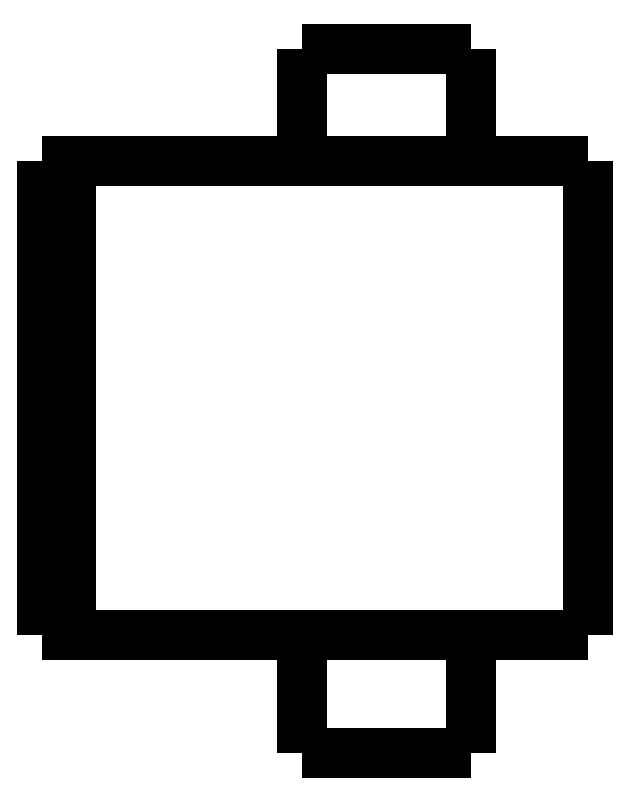
<metadata>
{"format":"dxf","ext":"dxf","renderer":"ezdxf+matplotlib","layout":"modelspace","background":"white","min_lineweight":24,"dpi":150}
</metadata>
<code>
0
SECTION
2
ENTITIES
0
LWPOLYLINE
8
0
90
51
70
0
10
0
20
20.6
10
0
20
20.27
10
0
20
19.94
10
0
20
19.61
10
0
20
19.28
10
0
20
18.95
10
0
20
18.62
10
0
20
18.29
10
0
20
17.96
10
0
20
17.63
10
0
20
17.3
10
0
20
16.97
10
0
20
16.64
10
0
20
16.31
10
0
20
15.98
10
0
20
15.65
10
0
20
15.32
10
0
20
14.99
10
0
20
14.66
10
0
20
14.33
10
0
20
14
10
0
20
13.67
10
0
20
13.34
10
0
20
13.01
10
0
20
12.68
10
0
20
12.35
10
0
20
12.02
10
0
20
11.69
10
0
20
11.36
10
0
20
11.03
10
0
20
10.7
10
0
20
10.37
10
0
20
10.04
10
0
20
9.71
10
0
20
9.38
10
0
20
9.05
10
0
20
8.72
10
0
20
8.39
10
0
20
8.06
10
0
20
7.73
10
0
20
7.4
10
0
20
7.07
10
0
20
6.74
10
0
20
6.41
10
0
20
6.08
10
0
20
5.75
10
0
20
5.42
10
0
20
5.09
10
0
20
4.76
10
0
20
4.43
10
0
20
4.1
0
LWPOLYLINE
8
0
90
51
70
0
10
-9.95
20
4.1
10
-9.95
20
4.018
10
-9.95
20
3.936
10
-9.95
20
3.854
10
-9.95
20
3.772
10
-9.95
20
3.69
10
-9.95
20
3.608
10
-9.95
20
3.526
10
-9.95
20
3.444
10
-9.95
20
3.362
10
-9.95
20
3.28
10
-9.95
20
3.198
10
-9.95
20
3.116
10
-9.95
20
3.034
10
-9.95
20
2.952
10
-9.95
20
2.87
10
-9.95
20
2.788
10
-9.95
20
2.706
10
-9.95
20
2.624
10
-9.95
20
2.542
10
-9.95
20
2.46
10
-9.95
20
2.378
10
-9.95
20
2.296
10
-9.95
20
2.214
10
-9.95
20
2.132
10
-9.95
20
2.05
10
-9.95
20
1.968
10
-9.95
20
1.886
10
-9.95
20
1.804
10
-9.95
20
1.722
10
-9.95
20
1.64
10
-9.95
20
1.558
10
-9.95
20
1.476
10
-9.95
20
1.394
10
-9.95
20
1.312
10
-9.95
20
1.23
10
-9.95
20
1.148
10
-9.95
20
1.066
10
-9.95
20
0.984
10
-9.95
20
0.902
10
-9.95
20
0.82
10
-9.95
20
0.738
10
-9.95
20
0.656
10
-9.95
20
0.574
10
-9.95
20
0.492
10
-9.95
20
0.41
10
-9.95
20
0.328
10
-9.95
20
0.246
10
-9.95
20
0.164
10
-9.95
20
0.082
10
-9.95
20
0
0
LWPOLYLINE
8
0
90
51
70
0
10
-4.05
20
4.1
10
-4.05
20
4.018
10
-4.05
20
3.936
10
-4.05
20
3.854
10
-4.05
20
3.772
10
-4.05
20
3.69
10
-4.05
20
3.608
10
-4.05
20
3.526
10
-4.05
20
3.444
10
-4.05
20
3.362
10
-4.05
20
3.28
10
-4.05
20
3.198
10
-4.05
20
3.116
10
-4.05
20
3.034
10
-4.05
20
2.952
10
-4.05
20
2.87
10
-4.05
20
2.788
10
-4.05
20
2.706
10
-4.05
20
2.624
10
-4.05
20
2.542
10
-4.05
20
2.46
10
-4.05
20
2.378
10
-4.05
20
2.296
10
-4.05
20
2.214
10
-4.05
20
2.132
10
-4.05
20
2.05
10
-4.05
20
1.968
10
-4.05
20
1.886
10
-4.05
20
1.804
10
-4.05
20
1.722
10
-4.05
20
1.64
10
-4.05
20
1.558
10
-4.05
20
1.476
10
-4.05
20
1.394
10
-4.05
20
1.312
10
-4.05
20
1.23
10
-4.05
20
1.148
10
-4.05
20
1.066
10
-4.05
20
0.984
10
-4.05
20
0.902
10
-4.05
20
0.82
10
-4.05
20
0.738
10
-4.05
20
0.656
10
-4.05
20
0.574
10
-4.05
20
0.492
10
-4.05
20
0.41
10
-4.05
20
0.328
10
-4.05
20
0.246
10
-4.05
20
0.164
10
-4.05
20
0.082
10
-4.05
20
0
0
LWPOLYLINE
8
0
90
51
70
0
10
-9.95
20
24.5
10
-9.95
20
24.42
10
-9.95
20
24.34
10
-9.95
20
24.27
10
-9.95
20
24.19
10
-9.95
20
24.11
10
-9.95
20
24.03
10
-9.95
20
23.95
10
-9.95
20
23.88
10
-9.95
20
23.8
10
-9.95
20
23.72
10
-9.95
20
23.64
10
-9.95
20
23.56
10
-9.95
20
23.49
10
-9.95
20
23.41
10
-9.95
20
23.33
10
-9.95
20
23.25
10
-9.95
20
23.17
10
-9.95
20
23.1
10
-9.95
20
23.02
10
-9.95
20
22.94
10
-9.95
20
22.86
10
-9.95
20
22.78
10
-9.95
20
22.71
10
-9.95
20
22.63
10
-9.95
20
22.55
10
-9.95
20
22.47
10
-9.95
20
22.39
10
-9.95
20
22.32
10
-9.95
20
22.24
10
-9.95
20
22.16
10
-9.95
20
22.08
10
-9.95
20
22
10
-9.95
20
21.93
10
-9.95
20
21.85
10
-9.95
20
21.77
10
-9.95
20
21.69
10
-9.95
20
21.61
10
-9.95
20
21.54
10
-9.95
20
21.46
10
-9.95
20
21.38
10
-9.95
20
21.3
10
-9.95
20
21.22
10
-9.95
20
21.15
10
-9.95
20
21.07
10
-9.95
20
20.99
10
-9.95
20
20.91
10
-9.95
20
20.83
10
-9.95
20
20.76
10
-9.95
20
20.68
10
-9.95
20
20.6
0
LWPOLYLINE
8
0
90
51
70
0
10
-4.05
20
24.5
10
-4.05
20
24.42
10
-4.05
20
24.34
10
-4.05
20
24.27
10
-4.05
20
24.19
10
-4.05
20
24.11
10
-4.05
20
24.03
10
-4.05
20
23.95
10
-4.05
20
23.88
10
-4.05
20
23.8
10
-4.05
20
23.72
10
-4.05
20
23.64
10
-4.05
20
23.56
10
-4.05
20
23.49
10
-4.05
20
23.41
10
-4.05
20
23.33
10
-4.05
20
23.25
10
-4.05
20
23.17
10
-4.05
20
23.1
10
-4.05
20
23.02
10
-4.05
20
22.94
10
-4.05
20
22.86
10
-4.05
20
22.78
10
-4.05
20
22.71
10
-4.05
20
22.63
10
-4.05
20
22.55
10
-4.05
20
22.47
10
-4.05
20
22.39
10
-4.05
20
22.32
10
-4.05
20
22.24
10
-4.05
20
22.16
10
-4.05
20
22.08
10
-4.05
20
22
10
-4.05
20
21.93
10
-4.05
20
21.85
10
-4.05
20
21.77
10
-4.05
20
21.69
10
-4.05
20
21.61
10
-4.05
20
21.54
10
-4.05
20
21.46
10
-4.05
20
21.38
10
-4.05
20
21.3
10
-4.05
20
21.22
10
-4.05
20
21.15
10
-4.05
20
21.07
10
-4.05
20
20.99
10
-4.05
20
20.91
10
-4.05
20
20.83
10
-4.05
20
20.76
10
-4.05
20
20.68
10
-4.05
20
20.6
0
LWPOLYLINE
8
0
90
51
70
0
10
-13.45
20
20.6
10
-13.27
20
20.6
10
-13.08
20
20.6
10
-12.9
20
20.6
10
-12.69
20
20.6
10
-12.45
20
20.6
10
-12.2
20
20.6
10
-11.96
20
20.6
10
-11.67
20
20.6
10
-11.37
20
20.6
10
-11.07
20
20.6
10
-10.76
20
20.6
10
-10.42
20
20.6
10
-10.08
20
20.6
10
-9.745
20
20.6
10
-9.385
20
20.6
10
-9.018
20
20.6
10
-8.651
20
20.6
10
-8.281
20
20.6
10
-7.9
20
20.6
10
-7.518
20
20.6
10
-7.137
20
20.6
10
-6.755
20
20.6
10
-6.374
20
20.6
10
-5.993
20
20.6
10
-5.611
20
20.6
10
-5.245
20
20.6
10
-4.878
20
20.6
10
-4.512
20
20.6
10
-4.158
20
20.6
10
-3.82
20
20.6
10
-3.483
20
20.6
10
-3.145
20
20.6
10
-2.844
20
20.6
10
-2.548
20
20.6
10
-2.252
20
20.6
10
-1.971
20
20.6
10
-1.729
20
20.6
10
-1.486
20
20.6
10
-1.243
20
20.6
10
-1.045
20
20.6
10
-0.8651
20
20.6
10
-0.6848
20
20.6
10
-0.5144
20
20.6
10
-0.4034
20
20.6
10
-0.2924
20
20.6
10
-0.1814
20
20.6
10
-0.1124
20
20.6
10
-0.07495
20
20.6
10
-0.03748
20
20.6
10
0
20
20.6
0
LWPOLYLINE
8
0
90
51
70
0
10
-13.45
20
4.1
10
-13.27
20
4.1
10
-13.08
20
4.1
10
-12.9
20
4.1
10
-12.69
20
4.1
10
-12.45
20
4.1
10
-12.2
20
4.1
10
-11.96
20
4.1
10
-11.67
20
4.1
10
-11.37
20
4.1
10
-11.07
20
4.1
10
-10.76
20
4.1
10
-10.42
20
4.1
10
-10.08
20
4.1
10
-9.745
20
4.1
10
-9.385
20
4.1
10
-9.018
20
4.1
10
-8.651
20
4.1
10
-8.281
20
4.1
10
-7.9
20
4.1
10
-7.518
20
4.1
10
-7.137
20
4.1
10
-6.755
20
4.1
10
-6.374
20
4.1
10
-5.993
20
4.1
10
-5.611
20
4.1
10
-5.245
20
4.1
10
-4.878
20
4.1
10
-4.512
20
4.1
10
-4.158
20
4.1
10
-3.82
20
4.1
10
-3.483
20
4.1
10
-3.145
20
4.1
10
-2.844
20
4.1
10
-2.548
20
4.1
10
-2.252
20
4.1
10
-1.971
20
4.1
10
-1.729
20
4.1
10
-1.486
20
4.1
10
-1.243
20
4.1
10
-1.045
20
4.1
10
-0.8651
20
4.1
10
-0.6848
20
4.1
10
-0.5144
20
4.1
10
-0.4034
20
4.1
10
-0.2924
20
4.1
10
-0.1814
20
4.1
10
-0.1124
20
4.1
10
-0.07495
20
4.1
10
-0.03748
20
4.1
10
0
20
4.1
0
LWPOLYLINE
8
0
90
51
70
0
10
-18
20
20.6
10
-17.95
20
20.6
10
-17.89
20
20.6
10
-17.84
20
20.6
10
-17.78
20
20.6
10
-17.73
20
20.6
10
-17.67
20
20.6
10
-17.62
20
20.6
10
-17.57
20
20.6
10
-17.51
20
20.6
10
-17.46
20
20.6
10
-17.4
20
20.6
10
-17.35
20
20.6
10
-17.3
20
20.6
10
-17.24
20
20.6
10
-17.19
20
20.6
10
-17.13
20
20.6
10
-17.08
20
20.6
10
-17.02
20
20.6
10
-16.97
20
20.6
10
-16.92
20
20.6
10
-16.86
20
20.6
10
-16.81
20
20.6
10
-16.75
20
20.6
10
-16.7
20
20.6
10
-16.65
20
20.6
10
-16.59
20
20.6
10
-16.54
20
20.6
10
-16.48
20
20.6
10
-16.43
20
20.6
10
-16.37
20
20.6
10
-16.32
20
20.6
10
-16.27
20
20.6
10
-16.21
20
20.6
10
-16.16
20
20.6
10
-16.1
20
20.6
10
-16.05
20
20.6
10
-16
20
20.6
10
-15.94
20
20.6
10
-15.89
20
20.6
10
-15.83
20
20.6
10
-15.78
20
20.6
10
-15.72
20
20.6
10
-15.67
20
20.6
10
-15.62
20
20.6
10
-15.56
20
20.6
10
-15.51
20
20.6
10
-15.45
20
20.6
10
-15.4
20
20.6
10
-15.35
20
20.6
10
-15.29
20
20.6
0
LWPOLYLINE
8
0
90
51
70
0
10
-18
20
20.6
10
-18
20
20.27
10
-18
20
19.94
10
-18
20
19.61
10
-18
20
19.28
10
-18
20
18.95
10
-18
20
18.62
10
-18
20
18.29
10
-18
20
17.96
10
-18
20
17.63
10
-18
20
17.3
10
-18
20
16.97
10
-18
20
16.64
10
-18
20
16.31
10
-18
20
15.98
10
-18
20
15.65
10
-18
20
15.32
10
-18
20
14.99
10
-18
20
14.66
10
-18
20
14.33
10
-18
20
14
10
-18
20
13.67
10
-18
20
13.34
10
-18
20
13.01
10
-18
20
12.68
10
-18
20
12.35
10
-18
20
12.02
10
-18
20
11.69
10
-18
20
11.36
10
-18
20
11.03
10
-18
20
10.7
10
-18
20
10.37
10
-18
20
10.04
10
-18
20
9.71
10
-18
20
9.38
10
-18
20
9.05
10
-18
20
8.72
10
-18
20
8.39
10
-18
20
8.06
10
-18
20
7.73
10
-18
20
7.4
10
-18
20
7.07
10
-18
20
6.74
10
-18
20
6.41
10
-18
20
6.08
10
-18
20
5.75
10
-18
20
5.42
10
-18
20
5.09
10
-18
20
4.76
10
-18
20
4.43
10
-18
20
4.1
0
LWPOLYLINE
8
0
90
51
70
0
10
-18
20
4.1
10
-17.95
20
4.1
10
-17.89
20
4.1
10
-17.84
20
4.1
10
-17.78
20
4.1
10
-17.73
20
4.1
10
-17.67
20
4.1
10
-17.62
20
4.1
10
-17.57
20
4.1
10
-17.51
20
4.1
10
-17.46
20
4.1
10
-17.4
20
4.1
10
-17.35
20
4.1
10
-17.3
20
4.1
10
-17.24
20
4.1
10
-17.19
20
4.1
10
-17.13
20
4.1
10
-17.08
20
4.1
10
-17.02
20
4.1
10
-16.97
20
4.1
10
-16.92
20
4.1
10
-16.86
20
4.1
10
-16.81
20
4.1
10
-16.75
20
4.1
10
-16.7
20
4.1
10
-16.65
20
4.1
10
-16.59
20
4.1
10
-16.54
20
4.1
10
-16.48
20
4.1
10
-16.43
20
4.1
10
-16.37
20
4.1
10
-16.32
20
4.1
10
-16.27
20
4.1
10
-16.21
20
4.1
10
-16.16
20
4.1
10
-16.1
20
4.1
10
-16.05
20
4.1
10
-16
20
4.1
10
-15.94
20
4.1
10
-15.89
20
4.1
10
-15.83
20
4.1
10
-15.78
20
4.1
10
-15.72
20
4.1
10
-15.67
20
4.1
10
-15.62
20
4.1
10
-15.56
20
4.1
10
-15.51
20
4.1
10
-15.45
20
4.1
10
-15.4
20
4.1
10
-15.35
20
4.1
10
-15.29
20
4.1
0
LWPOLYLINE
8
0
90
51
70
0
10
-19
20
4.1
10
-19
20
4.43
10
-19
20
4.76
10
-19
20
5.09
10
-19
20
5.42
10
-19
20
5.75
10
-19
20
6.08
10
-19
20
6.41
10
-19
20
6.74
10
-19
20
7.07
10
-19
20
7.4
10
-19
20
7.73
10
-19
20
8.06
10
-19
20
8.39
10
-19
20
8.72
10
-19
20
9.05
10
-19
20
9.38
10
-19
20
9.71
10
-19
20
10.04
10
-19
20
10.37
10
-19
20
10.7
10
-19
20
11.03
10
-19
20
11.36
10
-19
20
11.69
10
-19
20
12.02
10
-19
20
12.35
10
-19
20
12.68
10
-19
20
13.01
10
-19
20
13.34
10
-19
20
13.67
10
-19
20
14
10
-19
20
14.33
10
-19
20
14.66
10
-19
20
14.99
10
-19
20
15.32
10
-19
20
15.65
10
-19
20
15.98
10
-19
20
16.31
10
-19
20
16.64
10
-19
20
16.97
10
-19
20
17.3
10
-19
20
17.63
10
-19
20
17.96
10
-19
20
18.29
10
-19
20
18.62
10
-19
20
18.95
10
-19
20
19.28
10
-19
20
19.61
10
-19
20
19.94
10
-19
20
20.27
10
-19
20
20.6
0
LWPOLYLINE
8
0
90
51
70
0
10
-19
20
20.6
10
-18.98
20
20.6
10
-18.96
20
20.6
10
-18.94
20
20.6
10
-18.92
20
20.6
10
-18.9
20
20.6
10
-18.88
20
20.6
10
-18.86
20
20.6
10
-18.84
20
20.6
10
-18.82
20
20.6
10
-18.8
20
20.6
10
-18.78
20
20.6
10
-18.76
20
20.6
10
-18.74
20
20.6
10
-18.72
20
20.6
10
-18.7
20
20.6
10
-18.68
20
20.6
10
-18.66
20
20.6
10
-18.64
20
20.6
10
-18.62
20
20.6
10
-18.6
20
20.6
10
-18.58
20
20.6
10
-18.56
20
20.6
10
-18.54
20
20.6
10
-18.52
20
20.6
10
-18.5
20
20.6
10
-18.48
20
20.6
10
-18.46
20
20.6
10
-18.44
20
20.6
10
-18.42
20
20.6
10
-18.4
20
20.6
10
-18.38
20
20.6
10
-18.36
20
20.6
10
-18.34
20
20.6
10
-18.32
20
20.6
10
-18.3
20
20.6
10
-18.28
20
20.6
10
-18.26
20
20.6
10
-18.24
20
20.6
10
-18.22
20
20.6
10
-18.2
20
20.6
10
-18.18
20
20.6
10
-18.16
20
20.6
10
-18.14
20
20.6
10
-18.12
20
20.6
10
-18.1
20
20.6
10
-18.08
20
20.6
10
-18.06
20
20.6
10
-18.04
20
20.6
10
-18.02
20
20.6
10
-18
20
20.6
0
LWPOLYLINE
8
0
90
51
70
0
10
-15.29
20
20.6
10
-15.24
20
20.6
10
-15.2
20
20.6
10
-15.15
20
20.6
10
-15.1
20
20.6
10
-15.06
20
20.6
10
-15.01
20
20.6
10
-14.97
20
20.6
10
-14.92
20
20.6
10
-14.87
20
20.6
10
-14.83
20
20.6
10
-14.78
20
20.6
10
-14.74
20
20.6
10
-14.69
20
20.6
10
-14.65
20
20.6
10
-14.6
20
20.6
10
-14.56
20
20.6
10
-14.52
20
20.6
10
-14.47
20
20.6
10
-14.43
20
20.6
10
-14.39
20
20.6
10
-14.35
20
20.6
10
-14.31
20
20.6
10
-14.27
20
20.6
10
-14.23
20
20.6
10
-14.19
20
20.6
10
-14.15
20
20.6
10
-14.11
20
20.6
10
-14.07
20
20.6
10
-14.04
20
20.6
10
-14
20
20.6
10
-13.96
20
20.6
10
-13.93
20
20.6
10
-13.9
20
20.6
10
-13.86
20
20.6
10
-13.83
20
20.6
10
-13.8
20
20.6
10
-13.77
20
20.6
10
-13.74
20
20.6
10
-13.71
20
20.6
10
-13.68
20
20.6
10
-13.65
20
20.6
10
-13.63
20
20.6
10
-13.6
20
20.6
10
-13.58
20
20.6
10
-13.55
20
20.6
10
-13.53
20
20.6
10
-13.51
20
20.6
10
-13.49
20
20.6
10
-13.47
20
20.6
10
-13.45
20
20.6
0
LWPOLYLINE
8
0
90
51
70
0
10
-18
20
4.1
10
-18.02
20
4.1
10
-18.04
20
4.1
10
-18.06
20
4.1
10
-18.08
20
4.1
10
-18.1
20
4.1
10
-18.12
20
4.1
10
-18.14
20
4.1
10
-18.16
20
4.1
10
-18.18
20
4.1
10
-18.2
20
4.1
10
-18.22
20
4.1
10
-18.24
20
4.1
10
-18.26
20
4.1
10
-18.28
20
4.1
10
-18.3
20
4.1
10
-18.32
20
4.1
10
-18.34
20
4.1
10
-18.36
20
4.1
10
-18.38
20
4.1
10
-18.4
20
4.1
10
-18.42
20
4.1
10
-18.44
20
4.1
10
-18.46
20
4.1
10
-18.48
20
4.1
10
-18.5
20
4.1
10
-18.52
20
4.1
10
-18.54
20
4.1
10
-18.56
20
4.1
10
-18.58
20
4.1
10
-18.6
20
4.1
10
-18.62
20
4.1
10
-18.64
20
4.1
10
-18.66
20
4.1
10
-18.68
20
4.1
10
-18.7
20
4.1
10
-18.72
20
4.1
10
-18.74
20
4.1
10
-18.76
20
4.1
10
-18.78
20
4.1
10
-18.8
20
4.1
10
-18.82
20
4.1
10
-18.84
20
4.1
10
-18.86
20
4.1
10
-18.88
20
4.1
10
-18.9
20
4.1
10
-18.92
20
4.1
10
-18.94
20
4.1
10
-18.96
20
4.1
10
-18.98
20
4.1
10
-19
20
4.1
0
LWPOLYLINE
8
0
90
51
70
0
10
-13.45
20
4.1
10
-13.47
20
4.1
10
-13.49
20
4.1
10
-13.51
20
4.1
10
-13.53
20
4.1
10
-13.55
20
4.1
10
-13.58
20
4.1
10
-13.6
20
4.1
10
-13.63
20
4.1
10
-13.65
20
4.1
10
-13.68
20
4.1
10
-13.71
20
4.1
10
-13.74
20
4.1
10
-13.77
20
4.1
10
-13.8
20
4.1
10
-13.83
20
4.1
10
-13.86
20
4.1
10
-13.9
20
4.1
10
-13.93
20
4.1
10
-13.96
20
4.1
10
-14
20
4.1
10
-14.04
20
4.1
10
-14.07
20
4.1
10
-14.11
20
4.1
10
-14.15
20
4.1
10
-14.19
20
4.1
10
-14.23
20
4.1
10
-14.27
20
4.1
10
-14.31
20
4.1
10
-14.35
20
4.1
10
-14.39
20
4.1
10
-14.43
20
4.1
10
-14.47
20
4.1
10
-14.52
20
4.1
10
-14.56
20
4.1
10
-14.6
20
4.1
10
-14.65
20
4.1
10
-14.69
20
4.1
10
-14.74
20
4.1
10
-14.78
20
4.1
10
-14.83
20
4.1
10
-14.87
20
4.1
10
-14.92
20
4.1
10
-14.97
20
4.1
10
-15.01
20
4.1
10
-15.06
20
4.1
10
-15.1
20
4.1
10
-15.15
20
4.1
10
-15.2
20
4.1
10
-15.24
20
4.1
10
-15.29
20
4.1
0
LWPOLYLINE
8
0
90
51
70
0
10
-4.05
20
0
10
-4.055
20
0
10
-4.06
20
0
10
-4.066
20
0
10
-4.075
20
0
10
-4.091
20
0
10
-4.106
20
0
10
-4.122
20
0
10
-4.146
20
0
10
-4.172
20
0
10
-4.197
20
0
10
-4.226
20
0
10
-4.261
20
0
10
-4.297
20
0
10
-4.332
20
0
10
-4.374
20
0
10
-4.419
20
0
10
-4.464
20
0
10
-4.51
20
0
10
-4.563
20
0
10
-4.617
20
0
10
-4.671
20
0
10
-4.729
20
0
10
-4.791
20
0
10
-4.852
20
0
10
-4.914
20
0
10
-4.983
20
0
10
-5.052
20
0
10
-5.121
20
0
10
-5.193
20
0
10
-5.269
20
0
10
-5.344
20
0
10
-5.42
20
0
10
-5.5
20
0
10
-5.581
20
0
10
-5.662
20
0
10
-5.744
20
0
10
-5.83
20
0
10
-5.916
20
0
10
-6.001
20
0
10
-6.089
20
0
10
-6.178
20
0
10
-6.267
20
0
10
-6.357
20
0
10
-6.448
20
0
10
-6.539
20
0
10
-6.631
20
0
10
-6.723
20
0
10
-6.815
20
0
10
-6.908
20
0
10
-7
20
0
0
LWPOLYLINE
8
0
90
51
70
0
10
-7
20
0
10
-7.092
20
0
10
-7.185
20
0
10
-7.277
20
0
10
-7.369
20
0
10
-7.461
20
0
10
-7.552
20
0
10
-7.643
20
0
10
-7.733
20
0
10
-7.822
20
0
10
-7.911
20
0
10
-7.999
20
0
10
-8.084
20
0
10
-8.17
20
0
10
-8.256
20
0
10
-8.338
20
0
10
-8.419
20
0
10
-8.5
20
0
10
-8.58
20
0
10
-8.656
20
0
10
-8.731
20
0
10
-8.807
20
0
10
-8.879
20
0
10
-8.948
20
0
10
-9.017
20
0
10
-9.086
20
0
10
-9.148
20
0
10
-9.209
20
0
10
-9.271
20
0
10
-9.329
20
0
10
-9.383
20
0
10
-9.437
20
0
10
-9.49
20
0
10
-9.536
20
0
10
-9.581
20
0
10
-9.626
20
0
10
-9.668
20
0
10
-9.703
20
0
10
-9.739
20
0
10
-9.774
20
0
10
-9.803
20
0
10
-9.828
20
0
10
-9.854
20
0
10
-9.878
20
0
10
-9.894
20
0
10
-9.909
20
0
10
-9.925
20
0
10
-9.934
20
0
10
-9.94
20
0
10
-9.945
20
0
10
-9.95
20
0
0
LWPOLYLINE
8
0
90
51
70
0
10
-4.05
20
24.5
10
-4.055
20
24.5
10
-4.06
20
24.5
10
-4.066
20
24.5
10
-4.075
20
24.5
10
-4.091
20
24.5
10
-4.106
20
24.5
10
-4.122
20
24.5
10
-4.146
20
24.5
10
-4.172
20
24.5
10
-4.197
20
24.5
10
-4.226
20
24.5
10
-4.261
20
24.5
10
-4.297
20
24.5
10
-4.332
20
24.5
10
-4.374
20
24.5
10
-4.419
20
24.5
10
-4.464
20
24.5
10
-4.51
20
24.5
10
-4.563
20
24.5
10
-4.617
20
24.5
10
-4.671
20
24.5
10
-4.729
20
24.5
10
-4.791
20
24.5
10
-4.852
20
24.5
10
-4.914
20
24.5
10
-4.983
20
24.5
10
-5.052
20
24.5
10
-5.121
20
24.5
10
-5.193
20
24.5
10
-5.269
20
24.5
10
-5.344
20
24.5
10
-5.42
20
24.5
10
-5.5
20
24.5
10
-5.581
20
24.5
10
-5.662
20
24.5
10
-5.744
20
24.5
10
-5.83
20
24.5
10
-5.916
20
24.5
10
-6.001
20
24.5
10
-6.089
20
24.5
10
-6.178
20
24.5
10
-6.267
20
24.5
10
-6.357
20
24.5
10
-6.448
20
24.5
10
-6.539
20
24.5
10
-6.631
20
24.5
10
-6.723
20
24.5
10
-6.815
20
24.5
10
-6.908
20
24.5
10
-7
20
24.5
0
LWPOLYLINE
8
0
90
51
70
0
10
-7
20
24.5
10
-7.092
20
24.5
10
-7.185
20
24.5
10
-7.277
20
24.5
10
-7.369
20
24.5
10
-7.461
20
24.5
10
-7.552
20
24.5
10
-7.643
20
24.5
10
-7.733
20
24.5
10
-7.822
20
24.5
10
-7.911
20
24.5
10
-7.999
20
24.5
10
-8.084
20
24.5
10
-8.17
20
24.5
10
-8.256
20
24.5
10
-8.338
20
24.5
10
-8.419
20
24.5
10
-8.5
20
24.5
10
-8.58
20
24.5
10
-8.656
20
24.5
10
-8.731
20
24.5
10
-8.807
20
24.5
10
-8.879
20
24.5
10
-8.948
20
24.5
10
-9.017
20
24.5
10
-9.086
20
24.5
10
-9.148
20
24.5
10
-9.209
20
24.5
10
-9.271
20
24.5
10
-9.329
20
24.5
10
-9.383
20
24.5
10
-9.437
20
24.5
10
-9.49
20
24.5
10
-9.536
20
24.5
10
-9.581
20
24.5
10
-9.626
20
24.5
10
-9.668
20
24.5
10
-9.703
20
24.5
10
-9.739
20
24.5
10
-9.774
20
24.5
10
-9.803
20
24.5
10
-9.828
20
24.5
10
-9.854
20
24.5
10
-9.878
20
24.5
10
-9.894
20
24.5
10
-9.909
20
24.5
10
-9.925
20
24.5
10
-9.934
20
24.5
10
-9.94
20
24.5
10
-9.945
20
24.5
10
-9.95
20
24.5
0
ENDSEC
0
EOF

</code>
